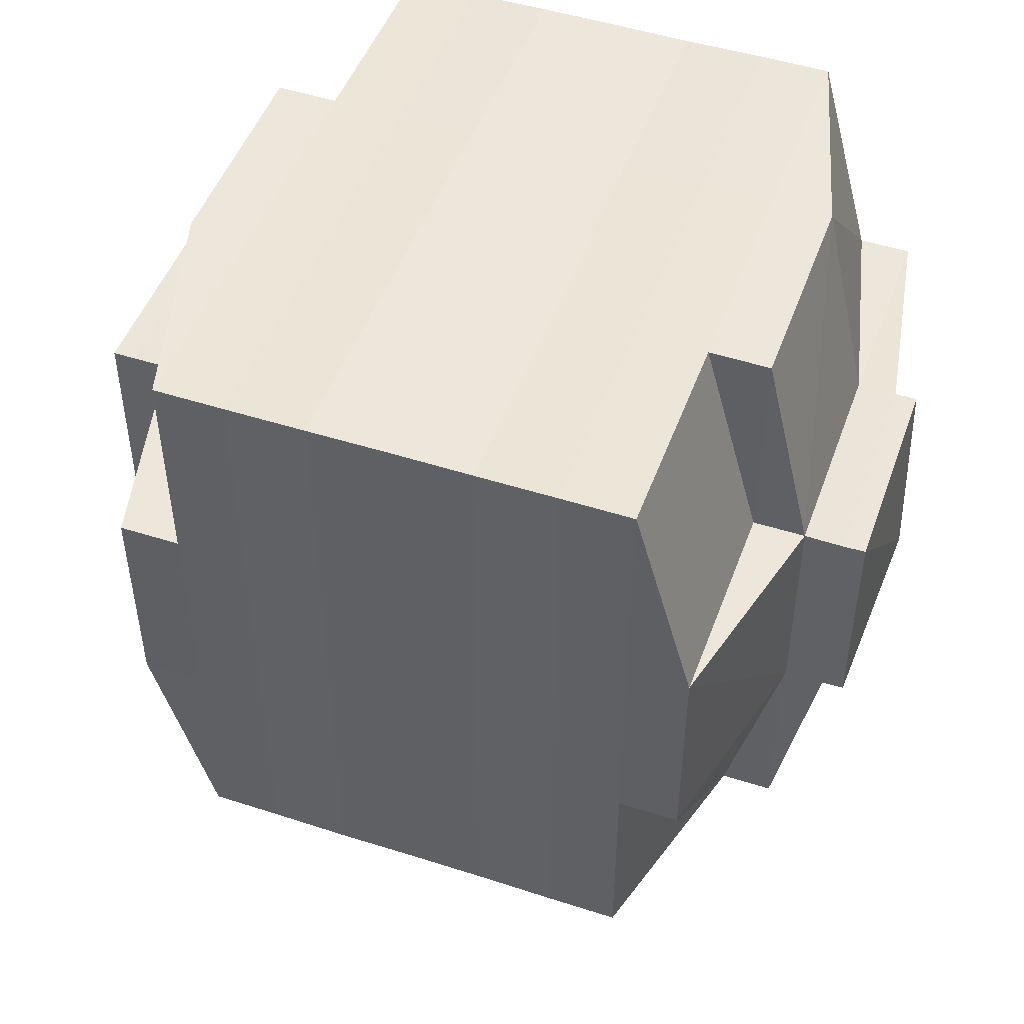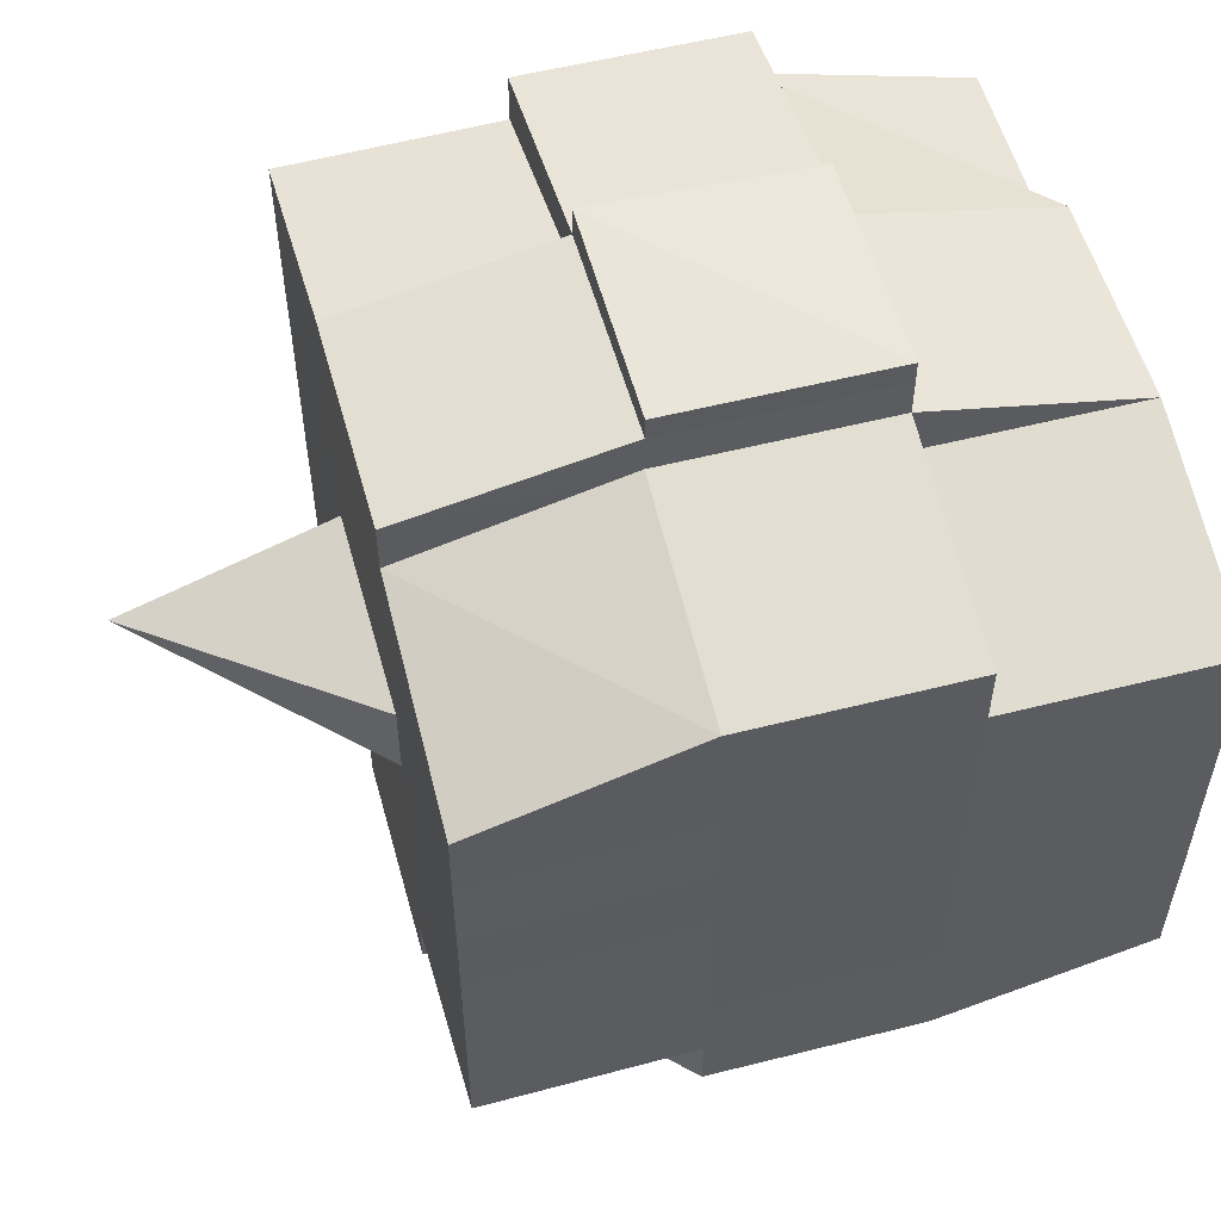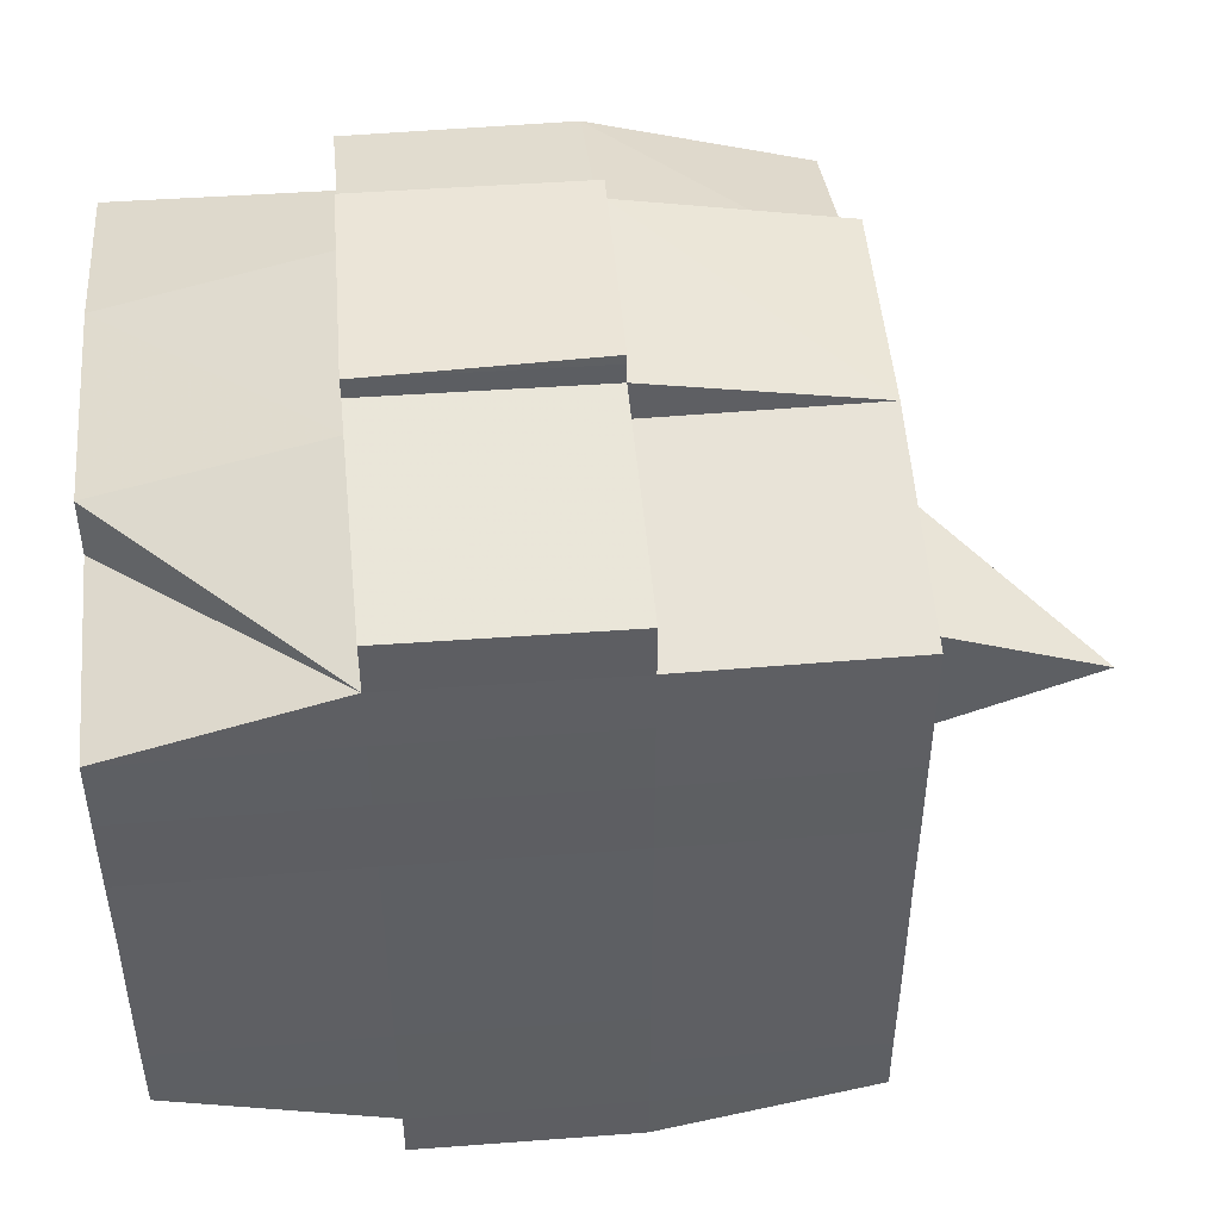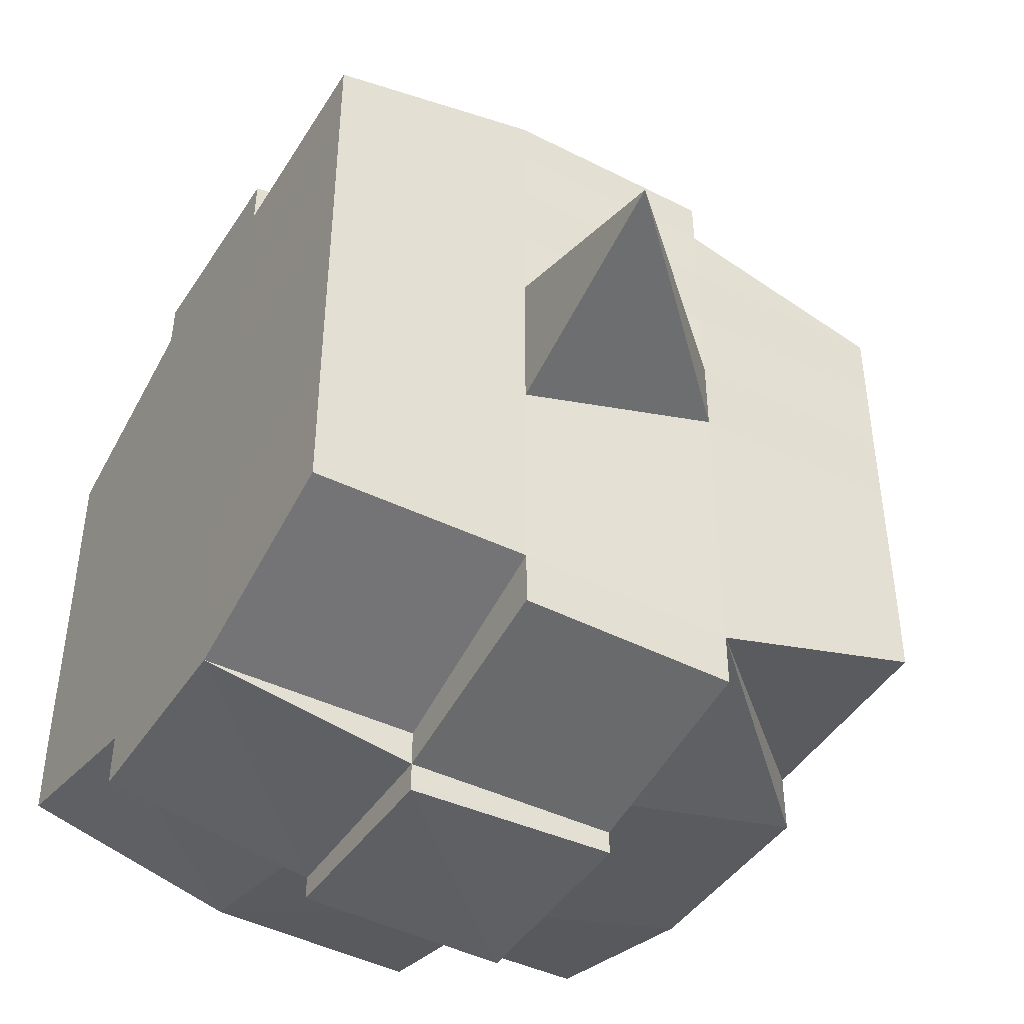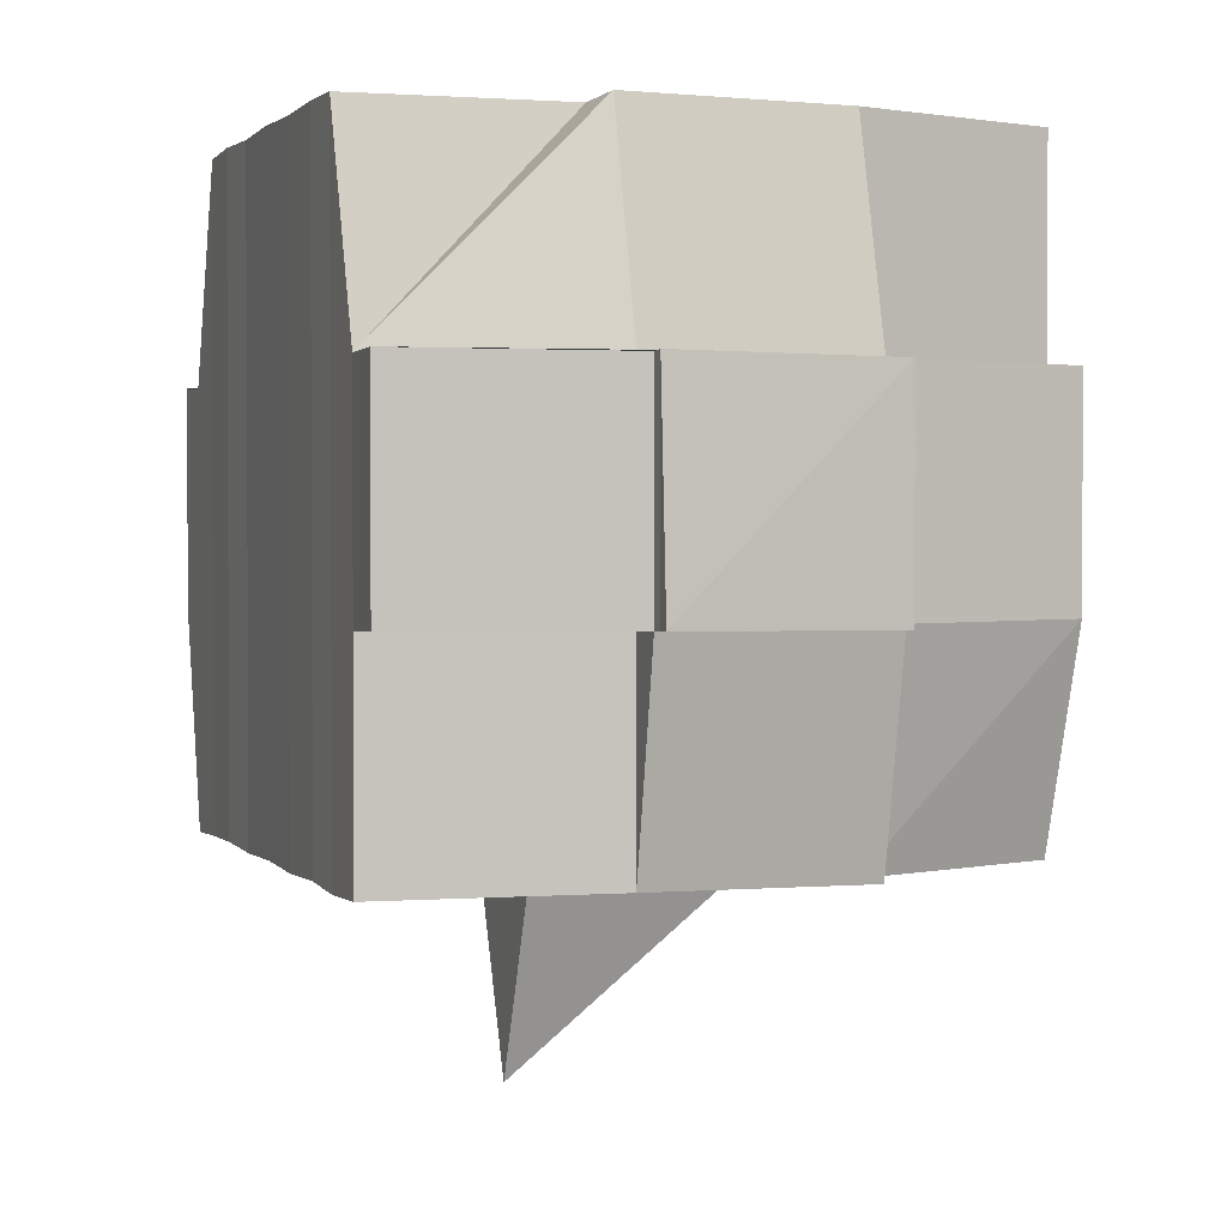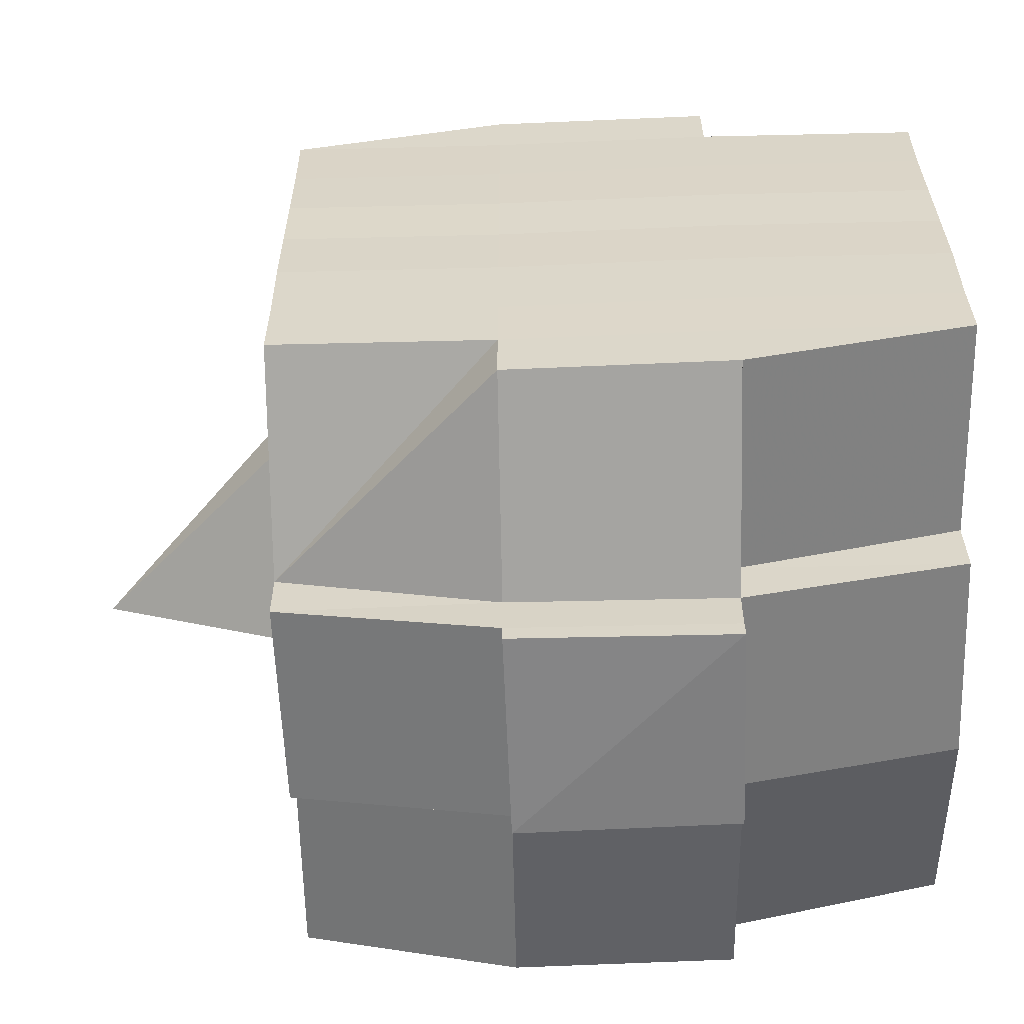
<metadata>
{"format":"obj","ext":"obj","renderer":"f3d","projection":"perspective","resolution":1024,"background":"white","views":[{"elev":49.0,"azim":109.7,"up":"+Y"},{"elev":55.4,"azim":74.8,"up":"+Z"},{"elev":48.1,"azim":-95.3,"up":"+Z"},{"elev":-43.9,"azim":-30.3,"up":"+Z"},{"elev":1.7,"azim":-20.1,"up":"+Y"},{"elev":-59.4,"azim":91.6,"up":"+Z"}]}
</metadata>
<code>
o 4917
v 2172 1906 18.1
v 2172 1906 18.1
v 2172 1906 18.1
v 2172 1906 18.1
v 2172 1906 18.1
v 2172 1906 18.1
v 2172 1906 18.1
v 2172 1906 18.1
v 2172 1906 18.1
v 2172 1906 18.1
v 2172 1906 18.1
v 2172 1906 18.1
v 2172 1906 18.1
v 2172 1906 18.1
v 2172 1906 18.1
v 2172 1906 18.1
v 2172 1906 18.1
v 2172 1906 18.1
v 2172 1906 18.1
v 2172 1906 18.1
v 2172 1906 18.1
v 2172 1906 18.1
v 2172 1906 18.1
v 2172 1906 18.09
v 2172 1906 18.09
v 2172 1906 18.09
v 2172 1906 18.09
v 2172 1906 18.1
v 2172 1906 18.09
v 2172 1906 18.09
v 2172 1906 18.09
v 2172 1906 18.09
v 2172 1906 18.09
v 2172 1906 18.08
v 2172 1906 18.09
v 2172 1906 18.08
v 2172 1906 18.08
v 2172 1906 18.09
v 2172 1906 18.09
v 2172 1906 18.09
v 2172 1906 18.09
v 2172 1906 18.09
v 2172 1906 18.09
v 2172 1906 18.09
v 2172 1906 18.09
v 2172 1906 18.08
v 2172 1906 18.08
v 2172 1906 18.08
v 2172 1906 18.08
v 2172 1906 18.08
v 2172 1906 18.09
v 2172 1906 18.08
v 2172 1906 18.08
v 2172 1906 18.08
v 2172 1906 18.08
v 2172 1906 18.08
v 2172 1906 18.08
v 2172 1906 18.07
v 2172 1906 18.08
v 2172 1906 18.07
v 2172 1906 18.07
v 2172 1906 18.08
v 2172 1906 18.08
v 2172 1906 18.07
v 2172 1906 18.08
v 2172 1906 18.07
v 2172 1906 18.07
v 2172 1906 18.08
v 2172 1906 18.07
v 2172 1906 18.07
v 2172 1906 18.07
v 2172 1906 18.07
v 2172 1906 18.07
v 2172 1906 18.07
v 2172 1906 18.07
v 2172 1906 18.07
v 2172 1906 18.07
v 2172 1906 18.06
v 2172 1906 18.07
v 2172 1906 18.07
v 2172 1906 18.07
v 2172 1906 18.07
v 2172 1906 18.06
v 2172 1906 18.06
v 2172 1906 18.06
v 2172 1906 18.06
v 2172 1906 18.06
v 2172 1906 18.06
v 2172 1906 18.06
v 2172 1906 18.06
v 2172 1906 18.06
v 2172 1906 18.06
v 2172 1906 18.06
v 2172 1906 18.07
v 2172 1906 18.07
v 2172 1906 18.06
v 2172 1906 18.06
v 2172 1906 18.07
v 2172 1906 18.07
v 2172 1906 18.07
v 2172 1906 18.06
v 2172 1906 18.07
v 2172 1906 18.06
v 2172 1906 18.06
v 2172 1906 18.06
v 2172 1906 18.06
v 2172 1906 18.07
v 2172 1906 18.07
v 2172 1906 18.07
v 2172 1906 18.07
v 2172 1906 18.07
v 2172 1906 18.07
v 2172 1906 18.07
v 2172 1906 18.07
v 2172 1906 18.07
v 2172 1906 18.07
v 2172 1906 18.07
v 2172 1906 18.08
v 2172 1906 18.07
v 2172 1906 18.07
v 2172 1906 18.08
v 2172 1906 18.08
v 2172 1906 18.08
v 2172 1906 18.08
v 2172 1906 18.07
v 2172 1906 18.08
v 2172 1906 18.08
v 2172 1906 18.08
v 2172 1906 18.08
v 2172 1906 18.08
v 2172 1906 18.08
v 2172 1906 18.08
v 2172 1906 18.09
v 2172 1906 18.08
v 2172 1906 18.08
v 2172 1906 18.08
v 2172 1906 18.09
v 2172 1906 18.09
v 2172 1906 18.09
v 2172 1906 18.09
v 2172 1906 18.09
v 2172 1906 18.09
v 2172 1906 18.09
v 2172 1906 18.09
v 2172 1906 18.1
v 2172 1906 18.1
v 2172 1906 18.1
v 2172 1906 18.1
v 2172 1906 18.1
v 2172 1906 18.1
v 2172 1906 18.1
v 2172 1906 18.09
v 2172 1906 18.09
v 2172 1906 18.09
v 2172 1906 18.09
v 2172 1906 18.09
v 2172 1906 18.09
v 2172 1906 18.09
v 2172 1906 18.09
v 2172 1906 18.09
v 2172 1906 18.1
v 2172 1906 18.1
v 2172 1906 18.1
v 2172 1906 18.1
v 2172 1906 18.1
v 2172 1906 18.1
v 2172 1906 18.1
v 2172 1906 18.1
v 2172 1906 18.1
v 2172 1906 18.1
v 2172 1906 18.1
v 2172 1906 18.1
v 2172 1906 18.1
v 2172 1906 18.1
v 2172 1906 18.1
v 2172 1906 18.1
v 2172 1906 18.1
v 2172 1906 18.1
v 2172 1906 18.1
v 2172 1906 18.1
v 2172 1906 18.1
v 2172 1906 18.1
v 2172 1906 18.1
v 2172 1906 18.1
v 2172 1906 18.1
v 2172 1906 18.1
v 2172 1906 18.1
v 2172 1906 18.1
v 2172 1906 18.1
v 2172 1906 18.1
v 2172 1906 18.1
v 2172 1906 18.1
v 2172 1906 18.1
v 2172 1906 18.09
v 2172 1906 18.09
v 2172 1906 18.09
v 2172 1906 18.1
v 2172 1906 18.09
v 2172 1906 18.09
v 2172 1906 18.09
v 2172 1906 18.09
v 2172 1906 18.09
v 2172 1906 18.09
v 2172 1906 18.09
v 2172 1906 18.09
v 2172 1906 18.09
v 2172 1906 18.08
v 2172 1906 18.09
v 2172 1906 18.09
v 2172 1906 18.09
v 2172 1906 18.08
v 2172 1906 18.08
v 2172 1906 18.08
v 2172 1906 18.08
v 2172 1906 18.09
v 2172 1906 18.08
v 2172 1906 18.08
v 2172 1906 18.08
v 2172 1906 18.08
v 2172 1906 18.08
v 2172 1906 18.08
v 2172 1906 18.07
v 2172 1906 18.08
v 2172 1906 18.08
v 2172 1906 18.08
v 2172 1906 18.07
v 2172 1906 18.07
v 2172 1906 18.07
v 2172 1906 18.07
v 2172 1906 18.08
v 2172 1906 18.07
v 2172 1906 18.07
v 2172 1906 18.07
v 2172 1906 18.07
v 2172 1906 18.07
v 2172 1906 18.07
v 2172 1906 18.07
v 2172 1906 18.07
v 2172 1906 18.07
v 2172 1906 18.07
v 2172 1906 18.07
v 2172 1906 18.07
v 2172 1906 18.07
v 2172 1906 18.07
v 2172 1906 18.07
v 2172 1906 18.07
v 2172 1906 18.08
v 2172 1906 18.07
v 2172 1906 18.06
v 2172 1906 18.06
v 2172 1906 18.06
v 2172 1906 18.06
v 2172 1906 18.06
v 2172 1906 18.07
v 2172 1906 18.07
v 2172 1906 18.07
v 2172 1906 18.07
v 2172 1906 18.07
v 2172 1906 18.07
v 2172 1906 18.07
v 2172 1906 18.07
v 2172 1906 18.07
v 2172 1906 18.08
v 2172 1906 18.08
v 2172 1906 18.08
v 2172 1906 18.08
v 2172 1906 18.07
v 2172 1906 18.08
v 2172 1906 18.08
v 2172 1906 18.08
v 2172 1906 18.08
v 2172 1906 18.08
v 2172 1906 18.08
v 2172 1906 18.09
v 2172 1906 18.08
v 2172 1906 18.09
v 2172 1906 18.08
v 2172 1906 18.08
v 2172 1906 18.08
v 2172 1906 18.08
v 2172 1906 18.09
v 2172 1906 18.09
v 2172 1906 18.09
v 2172 1906 18.09
v 2172 1906 18.09
v 2172 1906 18.09
v 2172 1906 18.09
v 2172 1906 18.09
v 2172 1906 18.09
v 2172 1906 18.1
v 2172 1906 18.1
v 2172 1906 18.1
v 2172 1906 18.1
v 2172 1906 18.1
v 2172 1906 18.1
v 2172 1906 18.1
v 2172 1906 18.1
v 2172 1906 18.1
v 2172 1906 18.1
v 2172 1906 18.1
v 2172 1906 18.1
v 2172 1906 18.09
v 2172 1906 18.09
v 2172 1906 18.1
v 2172 1906 18.09
v 2172 1906 18.1
v 2172 1906 18.1
v 2172 1906 18.1
v 2172 1906 18.1
v 2172 1906 18.1
v 2172 1906 18.1
v 2172 1906 18.1
v 2172 1906 18.08
v 2172 1906 18.08
v 2172 1906 18.09
v 2172 1906 18.08
v 2172 1906 18.08
v 2172 1906 18.07
v 2172 1906 18.07
v 2172 1906 18.07
v 2172 1906 18.07
v 2172 1906 18.07
v 2172 1906 18.07
v 2172 1906 18.06
v 2172 1906 18.06
v 2172 1906 18.06
v 2172 1906 18.06
v 2172 1906 18.06
f 1 2 3
f 4 5 2
f 6 7 3
f 8 9 6
f 10 11 5
f 12 13 4
f 13 14 15
f 16 12 17
f 10 18 19
f 18 20 11
f 21 18 22
f 23 24 18
f 24 25 26
f 27 26 18
f 18 26 28
f 26 29 28
f 29 30 28
f 26 31 29
f 25 32 31
f 33 31 26
f 32 34 35
f 34 36 37
f 38 35 31
f 31 39 29
f 31 35 39
f 29 39 30
f 35 40 39
f 39 41 42
f 40 43 41
f 39 40 44
f 45 46 40
f 46 47 48
f 48 49 43
f 50 48 40
f 40 48 51
f 52 53 49
f 48 52 54
f 55 52 48
f 36 56 55
f 55 57 52
f 56 58 57
f 59 57 55
f 58 60 61
f 57 62 52
f 52 62 63
f 57 61 62
f 64 61 57
f 62 65 53
f 61 66 62
f 66 67 65
f 62 66 68
f 66 69 67
f 61 70 66
f 71 70 61
f 70 72 66
f 71 73 74
f 75 76 69
f 77 78 73
f 79 78 80
f 81 80 82
f 83 84 76
f 85 86 84
f 87 88 83
f 89 90 86
f 88 90 91
f 92 91 93
f 94 87 95
f 96 89 97
f 98 96 99
f 100 98 72
f 97 101 102
f 103 104 101
f 105 103 106
f 107 105 108
f 108 97 109
f 108 102 110
f 111 108 112
f 72 108 113
f 113 108 114
f 72 113 115
f 113 114 116
f 115 113 116
f 116 110 117
f 116 117 118
f 119 120 115
f 115 116 121
f 121 118 122
f 121 116 123
f 124 115 121
f 125 115 124
f 126 119 124
f 124 121 127
f 127 122 128
f 127 121 129
f 130 124 127
f 68 124 130
f 131 126 130
f 130 127 132
f 132 128 133
f 132 127 134
f 135 130 132
f 63 130 135
f 136 131 135
f 135 132 137
f 137 133 138
f 137 132 139
f 140 135 137
f 54 135 140
f 141 136 140
f 140 137 142
f 142 138 143
f 142 137 144
f 145 143 146
f 147 146 148
f 149 150 148
f 151 152 150
f 153 154 147
f 155 142 154
f 156 142 155
f 156 140 142
f 51 140 156
f 157 156 155
f 44 156 157
f 158 141 156
f 159 158 157
f 157 160 161
f 162 161 163
f 162 157 164
f 30 157 162
f 28 30 162
f 28 162 165
f 165 163 166
f 165 162 167
f 168 166 169
f 168 165 170
f 171 165 172
f 173 174 165
f 170 175 176
f 177 178 168
f 179 177 180
f 181 182 175
f 181 183 182
f 184 185 181
f 9 184 186
f 167 181 186
f 186 187 7
f 188 189 187
f 190 191 189
f 192 190 181
f 193 192 181
f 193 194 192
f 192 195 190
f 194 195 192
f 196 194 197
f 195 198 183
f 199 200 194
f 194 201 195
f 144 201 194
f 200 202 201
f 201 203 195
f 195 203 204
f 203 205 198
f 201 206 203
f 139 206 201
f 202 207 206
f 206 208 203
f 208 209 205
f 203 208 210
f 206 211 208
f 134 211 206
f 207 212 211
f 211 213 208
f 213 214 209
f 208 213 215
f 211 216 213
f 129 216 211
f 212 217 216
f 216 218 213
f 218 219 214
f 213 218 220
f 216 221 218
f 217 222 221
f 123 221 216
f 221 223 218
f 223 224 219
f 218 223 225
f 221 226 223
f 227 226 221
f 226 228 223
f 228 229 224
f 223 228 230
f 227 231 232
f 233 234 231
f 235 234 236
f 237 236 238
f 239 240 228
f 240 241 242
f 243 242 228
f 228 242 244
f 242 245 244
f 244 245 246
f 244 246 247
f 242 248 245
f 109 248 242
f 241 249 248
f 249 250 251
f 106 251 248
f 250 252 253
f 248 253 254
f 248 254 255
f 251 93 256
f 257 256 258
f 257 258 259
f 260 95 257
f 261 94 257
f 262 259 263
f 262 257 64
f 245 257 262
f 246 245 262
f 246 262 264
f 264 262 59
f 264 263 265
f 247 246 264
f 266 267 247
f 247 264 268
f 268 265 269
f 268 264 270
f 270 271 272
f 273 272 274
f 275 268 273
f 275 269 276
f 277 247 268
f 277 268 275
f 230 247 277
f 278 266 277
f 279 277 275
f 225 277 279
f 280 278 279
f 279 275 281
f 281 275 38
f 281 276 282
f 283 279 281
f 220 279 283
f 284 280 283
f 283 281 285
f 285 281 33
f 285 282 286
f 287 283 285
f 215 283 287
f 288 284 287
f 287 285 289
f 289 285 27
f 289 286 290
f 291 290 292
f 293 292 294
f 295 296 294
f 297 298 296
f 299 300 293
f 301 289 300
f 302 289 301
f 190 302 301
f 302 287 289
f 210 287 302
f 303 302 304
f 305 288 302
f 306 307 308
f 307 309 310
f 306 311 312
f 313 314 315
f 316 317 314
f 318 319 320
f 321 322 323
f 324 325 326
f 326 327 328

</code>
